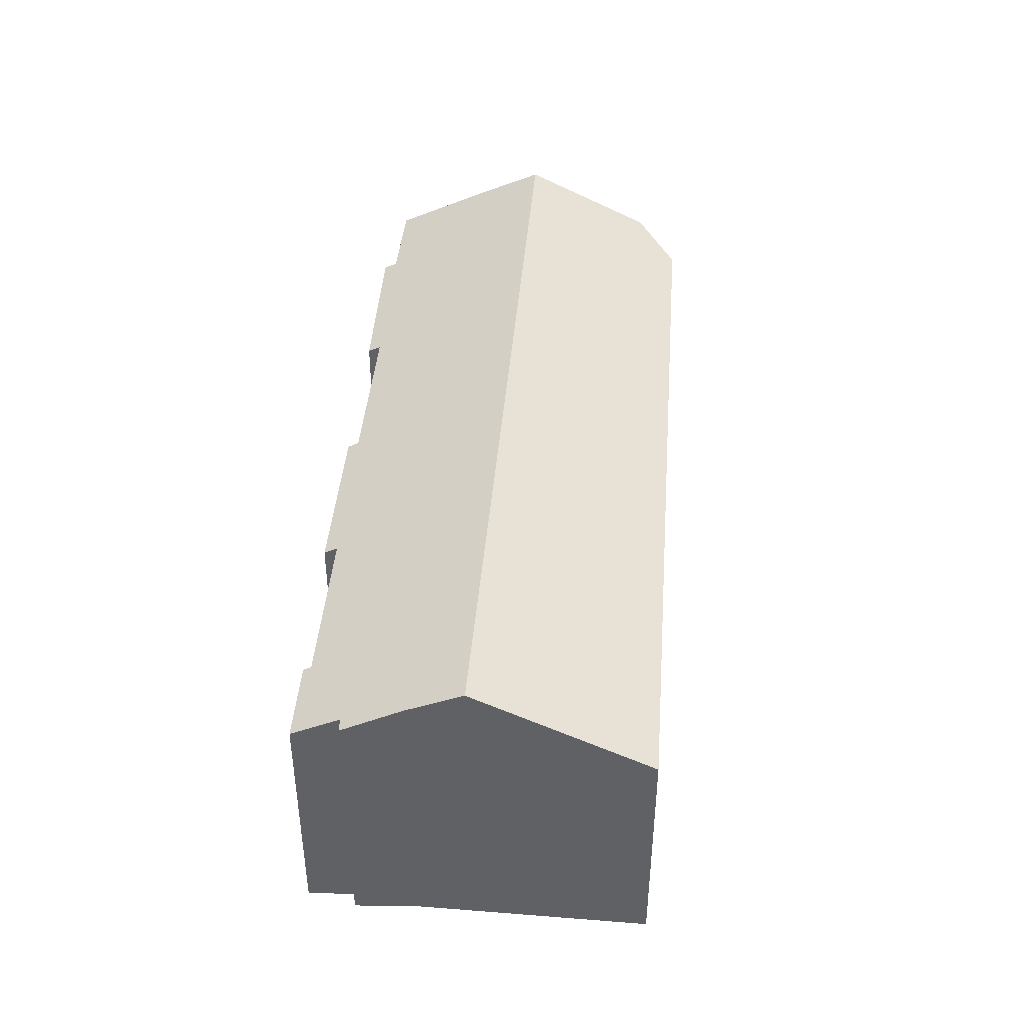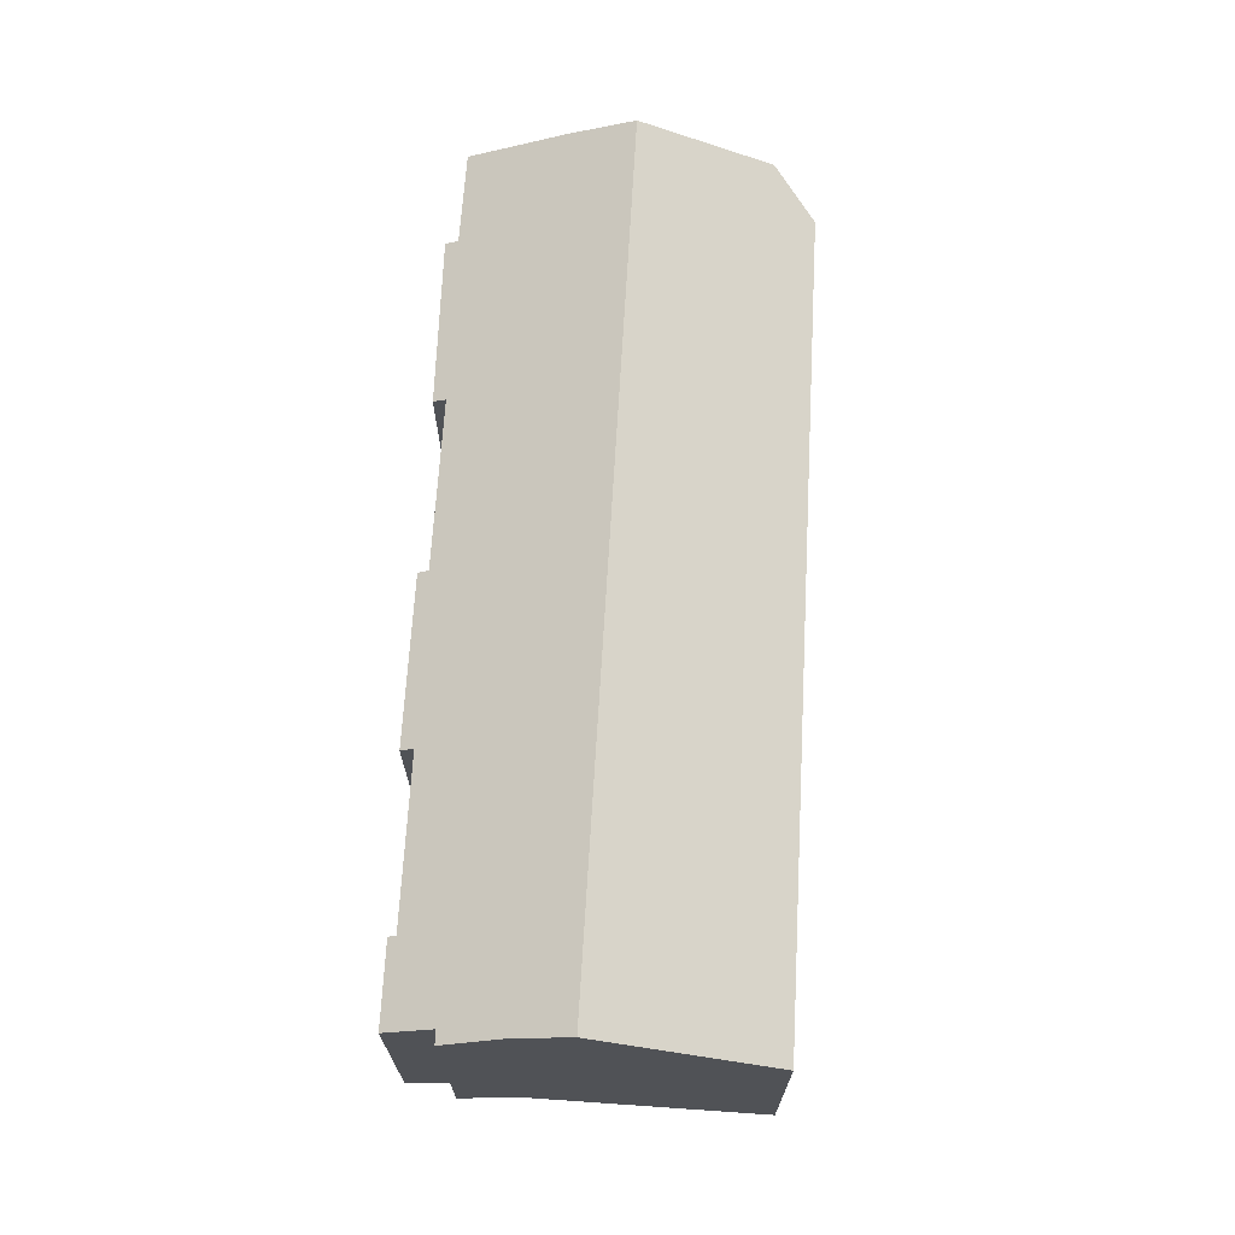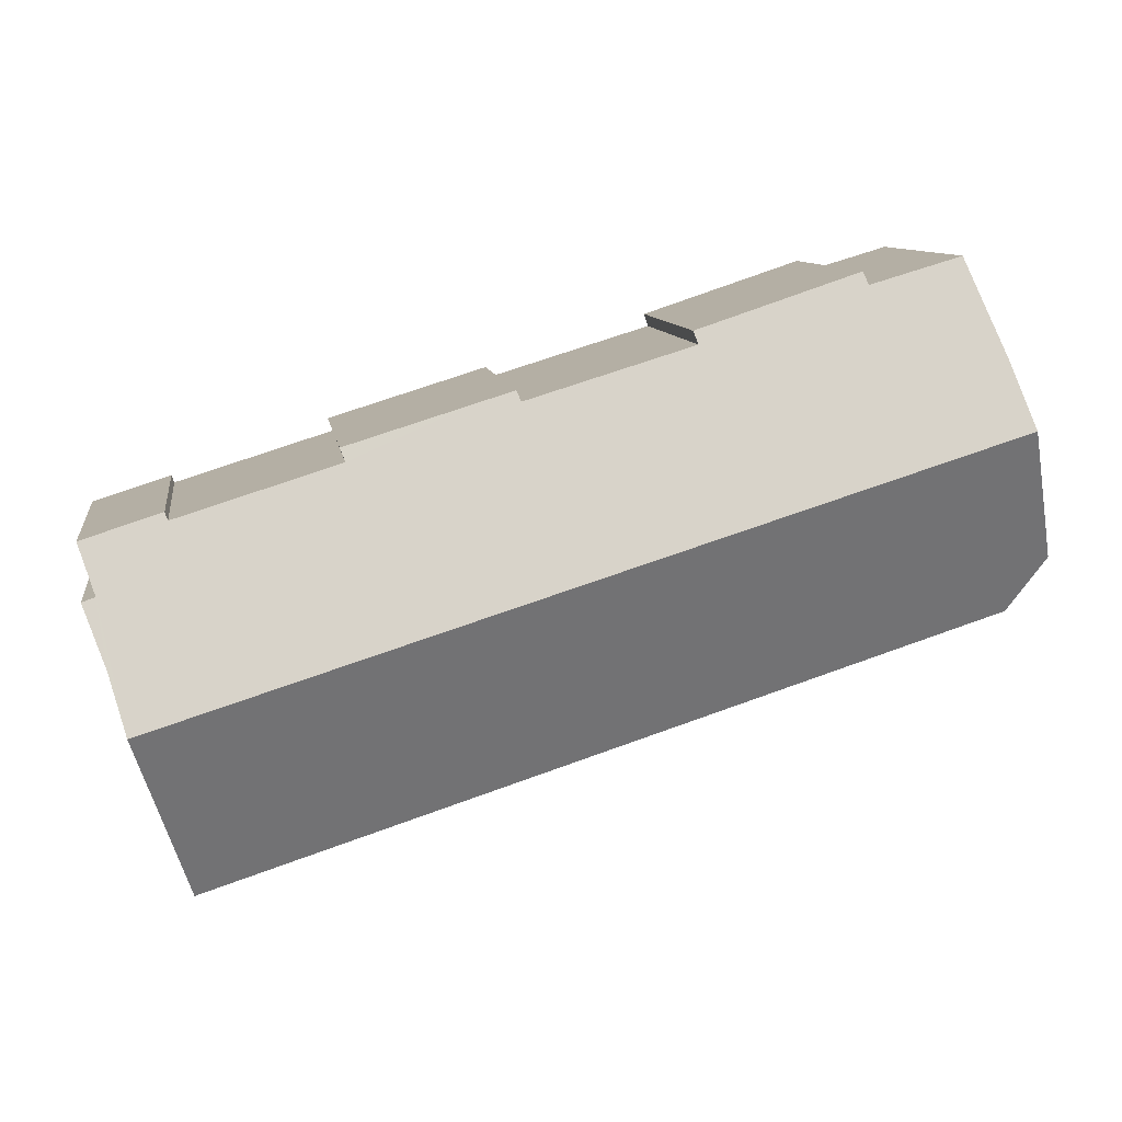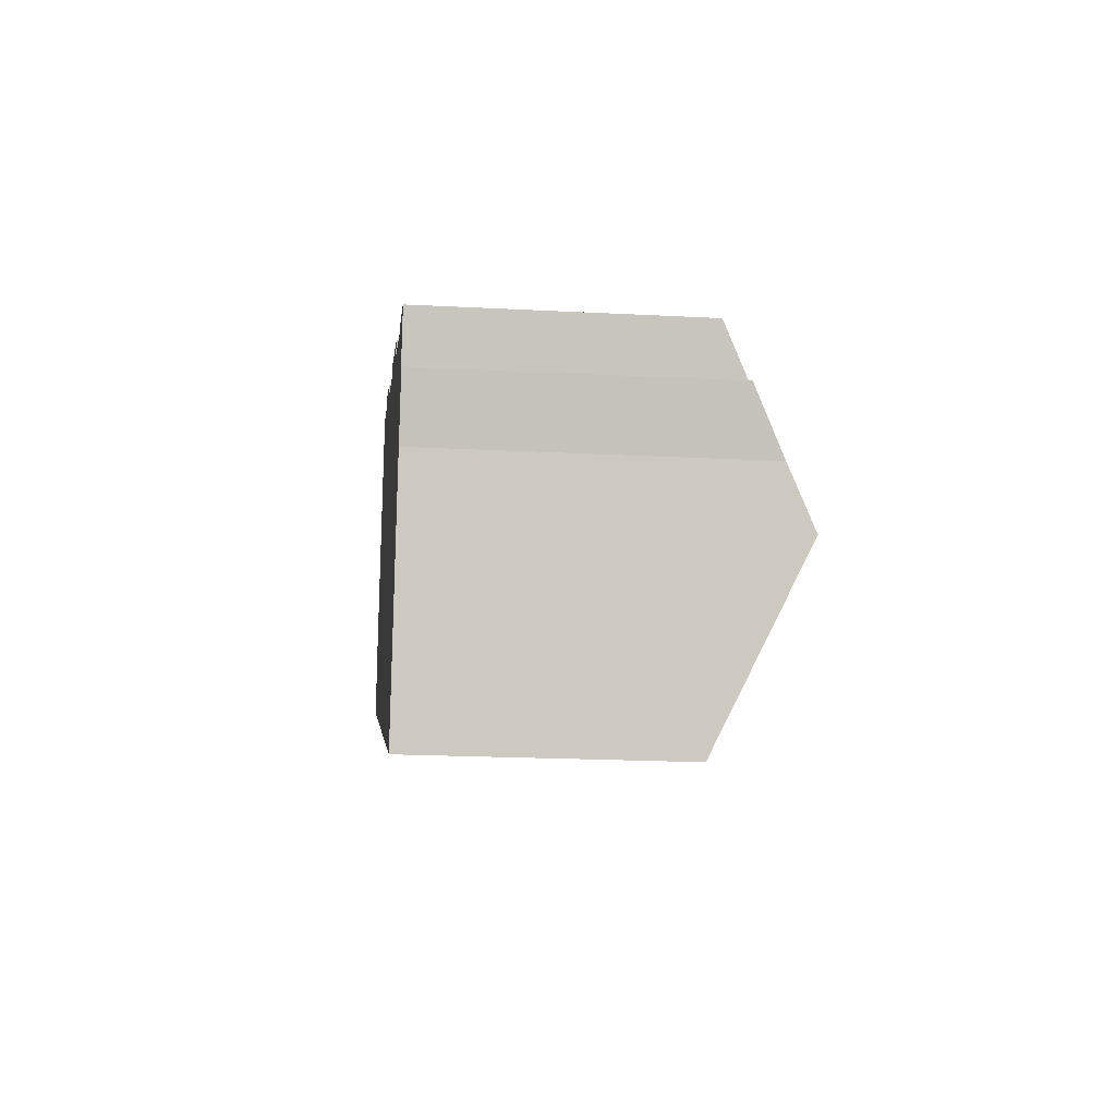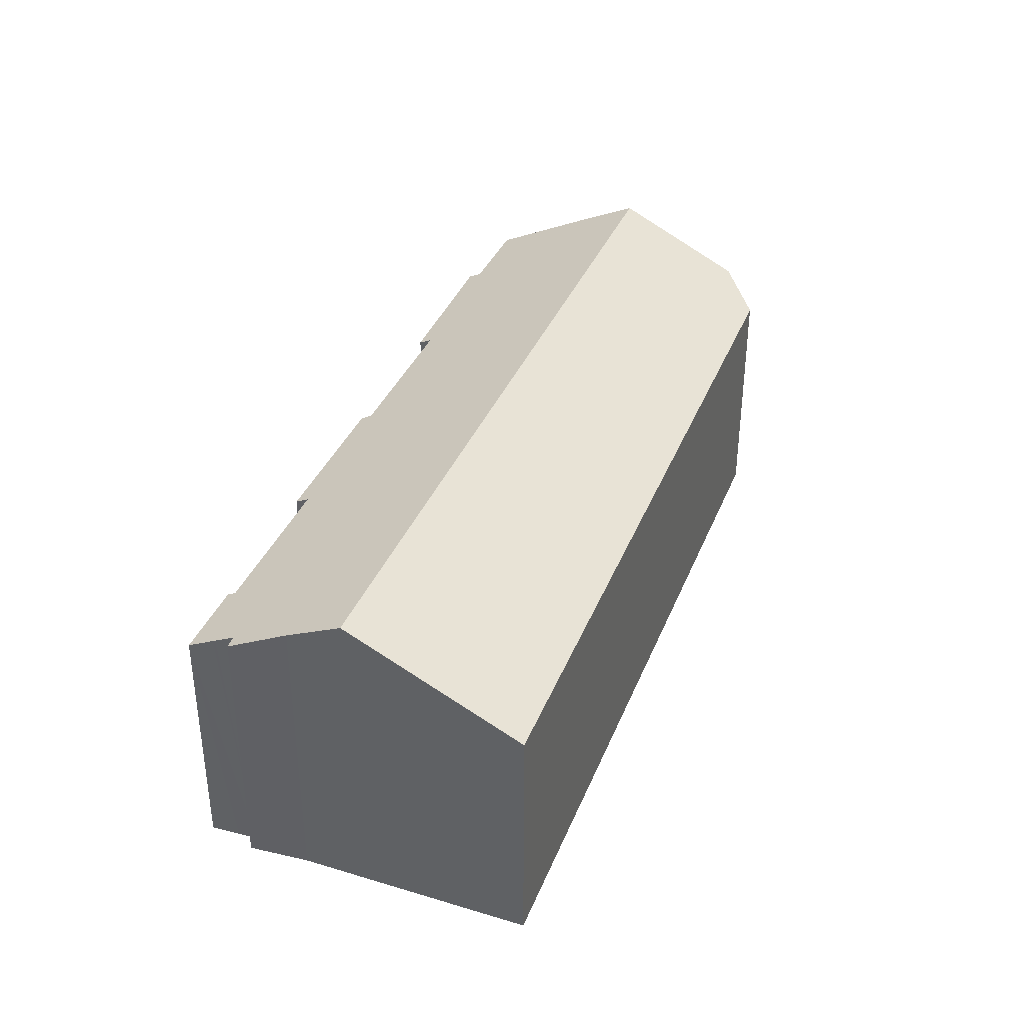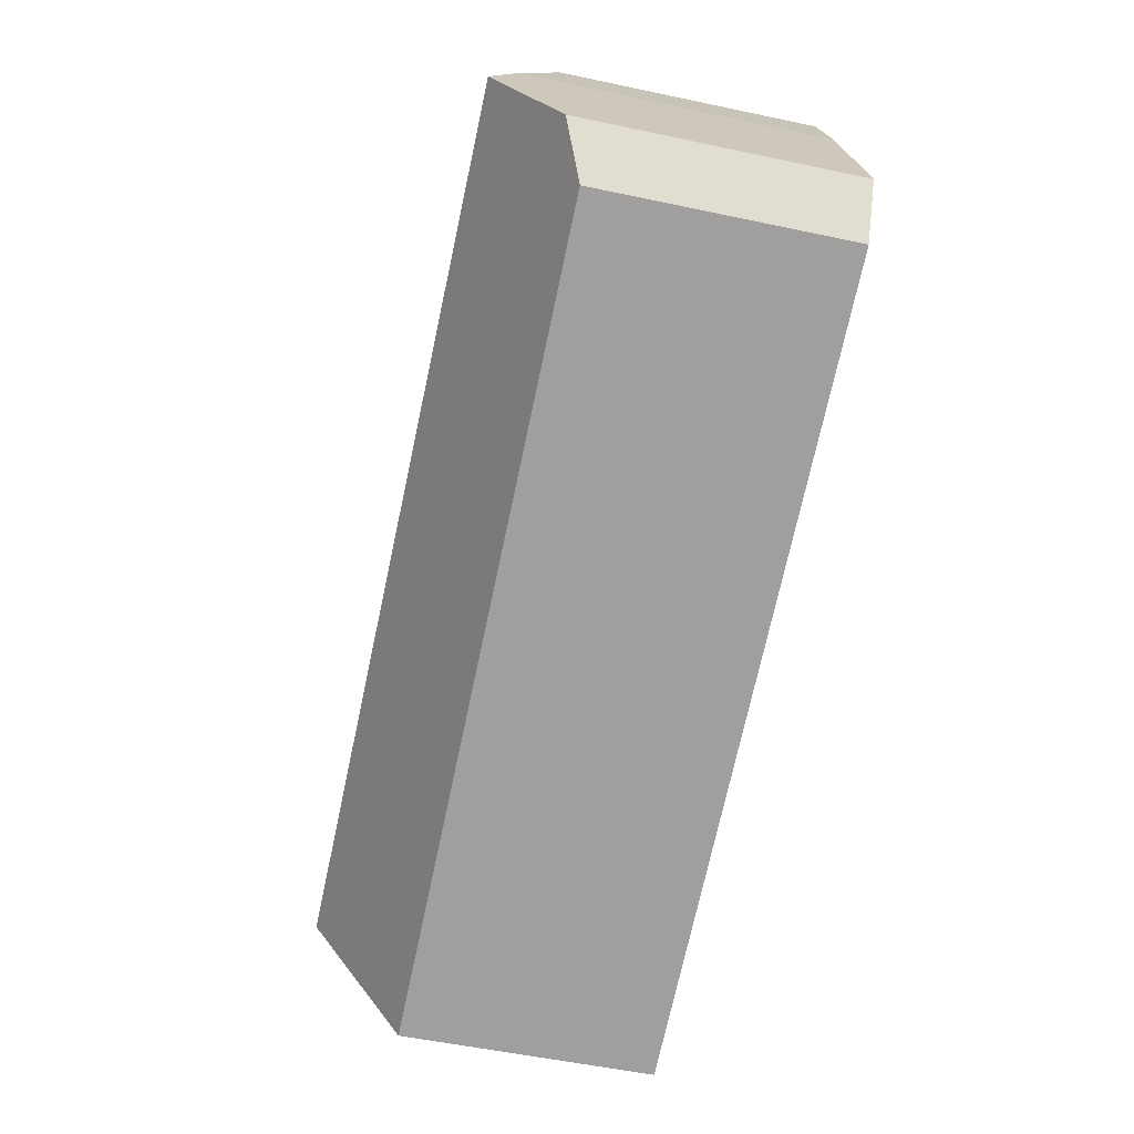
<metadata>
{"format":"obj","ext":"obj","renderer":"f3d","projection":"perspective","resolution":1024,"background":"white","views":[{"elev":43.0,"azim":112.2,"up":"+Y"},{"elev":69.4,"azim":110.8,"up":"+Y"},{"elev":9.8,"azim":171.7,"up":"+Z"},{"elev":-19.7,"azim":84.4,"up":"+Z"},{"elev":37.1,"azim":128.1,"up":"+Y"},{"elev":-53.6,"azim":-102.8,"up":"+Z"}]}
</metadata>
<code>
v  34.35 11.96 -8.843
v  1.552 13.66 5.231
v  35.4 13.66 -5.381
v  33.24 10.17 -12.51
v  1.395 10.28 -2.274
v  1.144 10.43 -1.865
v  0.216 10.97 -0.353
v  0 11.1 6.797e-16
v  14.04 10.27 8.879
v  7.285 10.47 10.56
v  7.457 10.22 11.07
v  27.43 10.28 4.666
v  27.23 10.54 4.147
v  22.5 10.29 6.193
v  33.92 10.38 2.403
v  36.8 10.9 0.333
v  36.48 11.35 -0.551
v  37.17 10.39 1.369
v  36.76 10.96 0.227
v  36.96 11.36 -0.731
v  36.08 12.55 -3.125
v  36.69 11.77 -1.567
v  37.02 11.36 -0.751
v  3.417 10.8 11.04
v  3.625 10.5 11.64
v  2.323 12.39 7.829
v  13.88 10.52 8.374
v  18.83 10.51 6.856
v  20.62 10.5 6.306
v  20.79 10.29 6.72
v  33.81 10.54 2.092
v  37.02 4.599e-17 -0.751
v  36.96 4.476e-17 -0.731
v  36.48 3.374e-17 -0.551
v  3.625 -7.13e-16 11.64
v  7.285 -6.466e-16 10.56
v  14.04 -5.437e-16 8.879
v  7.457 -6.778e-16 11.07
v  13.88 -5.128e-16 8.374
v  20.62 -3.861e-16 6.306
v  18.83 -4.198e-16 6.856
v  20.79 -4.115e-16 6.72
v  27.43 -2.857e-16 4.666
v  22.5 -3.792e-16 6.193
v  27.23 -2.539e-16 4.147
v  33.81 -1.281e-16 2.092
v  37.17 -8.383e-17 1.369
v  33.92 -1.471e-16 2.403
v  36.08 1.914e-16 -3.125
v  36.69 9.595e-17 -1.567
v  34.35 5.415e-16 -8.843
v  33.24 7.66e-16 -12.51
v  35.4 3.295e-16 -5.381
v  36.76 -1.39e-17 0.227
v  36.8 -2.039e-17 0.333
v  1.395 1.392e-16 -2.274
v  0 0 0
v  0.216 2.162e-17 -0.353
v  1.144 1.142e-16 -1.865
v  2.323 -4.794e-16 7.829
v  1.552 -3.203e-16 5.231
v  3.417 -6.757e-16 11.04
g defaultobject
f 1 2 3
f 2 1 4
f 2 4 5
f 2 5 6
f 2 6 7
f 2 7 8
f 9 10 11
f 12 13 14
f 15 16 17
f 16 15 18
f 17 16 19
f 20 21 17
f 21 20 22
f 22 20 23
f 10 24 25
f 24 10 26
f 26 10 2
f 2 10 3
f 3 10 27
f 27 10 9
f 3 27 28
f 3 28 29
f 3 29 30
f 3 30 14
f 3 14 13
f 3 13 31
f 3 31 15
f 3 15 17
f 3 17 21
f 20 32 23
f 32 20 17
f 32 17 33
f 33 17 34
f 35 10 25
f 10 35 36
f 11 37 9
f 37 11 38
f 39 28 27
f 28 39 29
f 29 39 40
f 40 39 41
f 42 14 30
f 14 42 12
f 12 42 43
f 43 42 44
f 45 31 13
f 31 45 46
f 15 47 18
f 47 15 48
f 22 49 21
f 49 22 23
f 49 23 32
f 49 32 50
f 49 3 21
f 3 49 1
f 1 49 4
f 4 49 51
f 4 51 52
f 51 49 53
f 9 39 27
f 39 9 37
f 12 45 13
f 45 12 43
f 19 34 17
f 34 19 16
f 34 16 18
f 34 18 54
f 54 18 47
f 54 47 55
f 4 56 5
f 56 4 52
f 7 57 8
f 57 7 6
f 57 6 5
f 57 5 58
f 58 5 59
f 59 5 56
f 57 2 8
f 2 57 26
f 26 57 60
f 60 57 61
f 60 24 26
f 24 60 25
f 25 60 35
f 35 60 62
f 36 11 10
f 11 36 38
f 46 15 31
f 15 46 48
f 40 30 29
f 30 40 42
f 33 50 32
f 50 33 34
f 50 34 49
f 48 55 47
f 55 48 54
f 54 48 34
f 44 45 43
f 51 56 52
f 56 51 53
f 56 53 49
f 56 49 34
f 56 34 46
f 46 34 48
f 56 46 45
f 56 45 44
f 56 44 40
f 40 44 42
f 56 40 41
f 56 41 39
f 56 39 37
f 56 37 36
f 36 37 38
f 56 36 35
f 56 35 59
f 59 35 58
f 58 35 57
f 57 35 61
f 61 35 62
f 61 62 60

</code>
